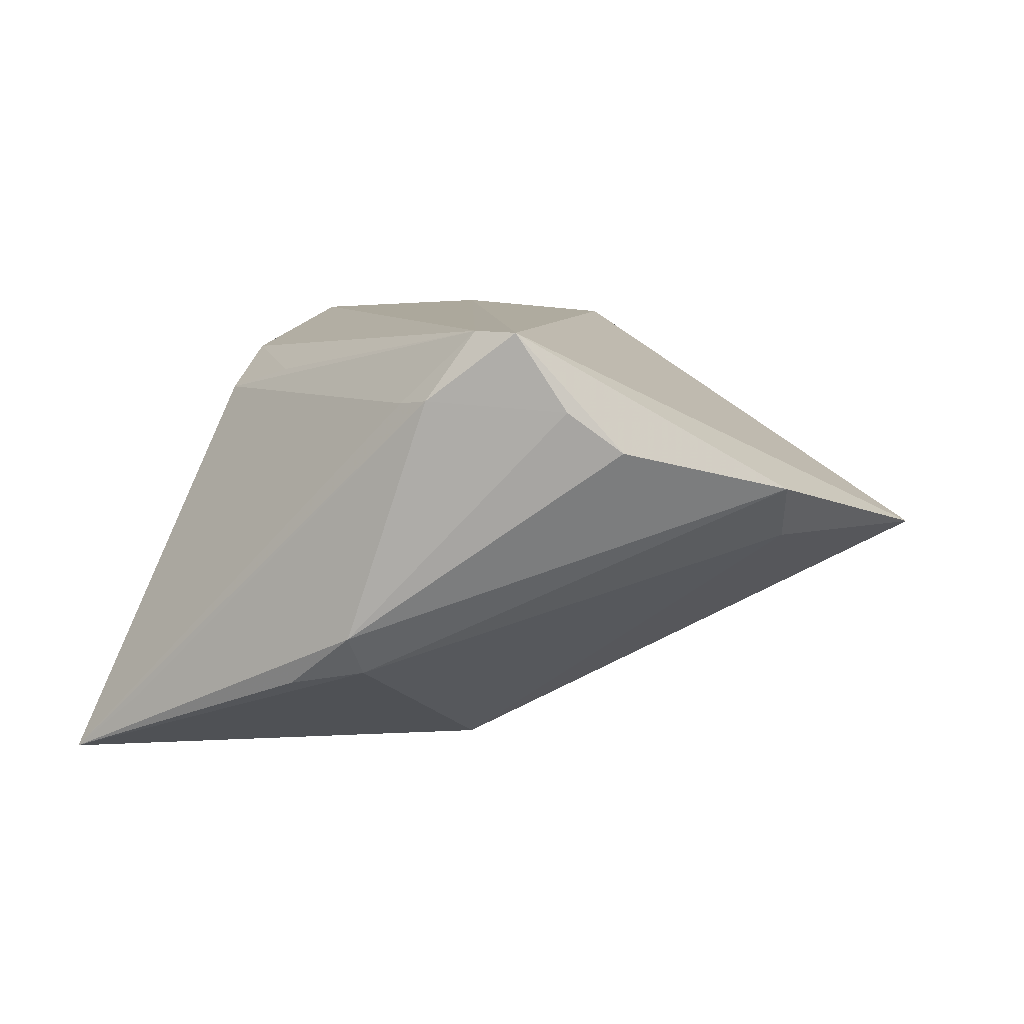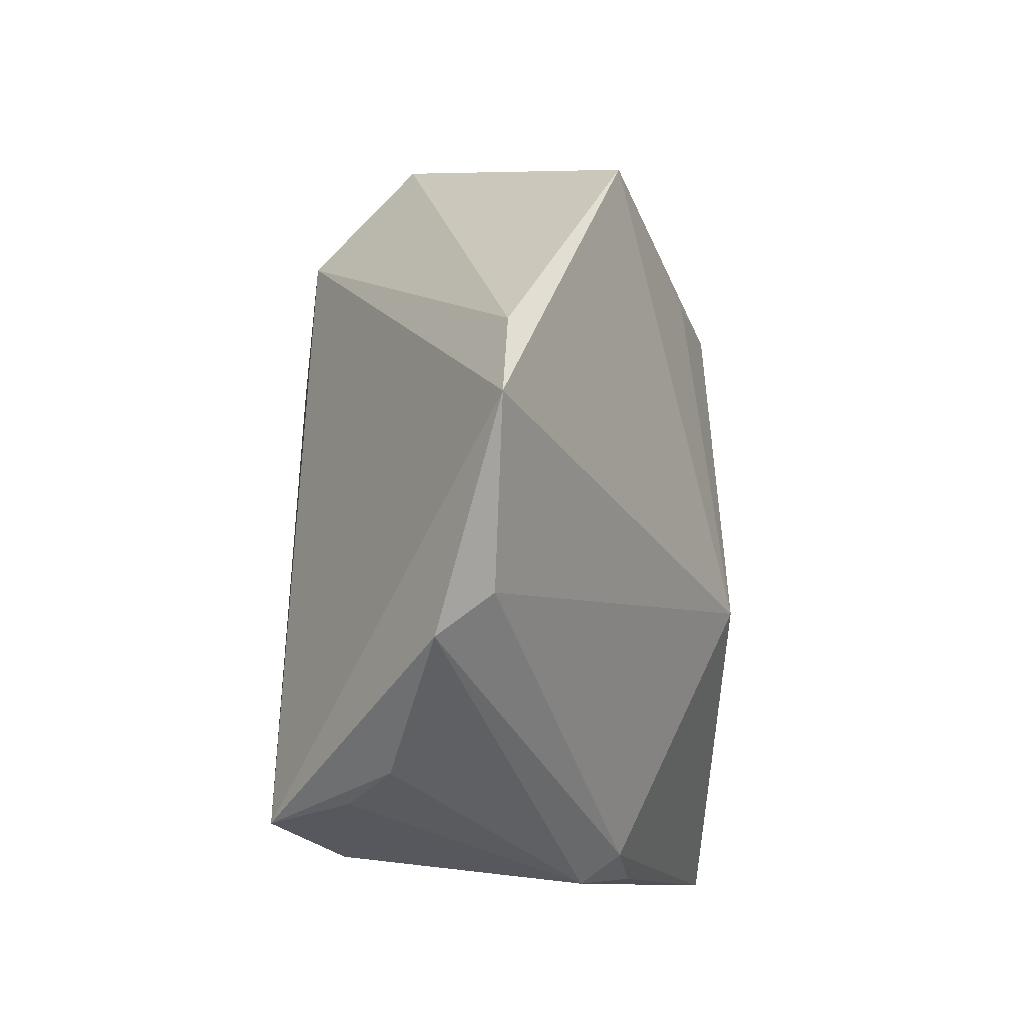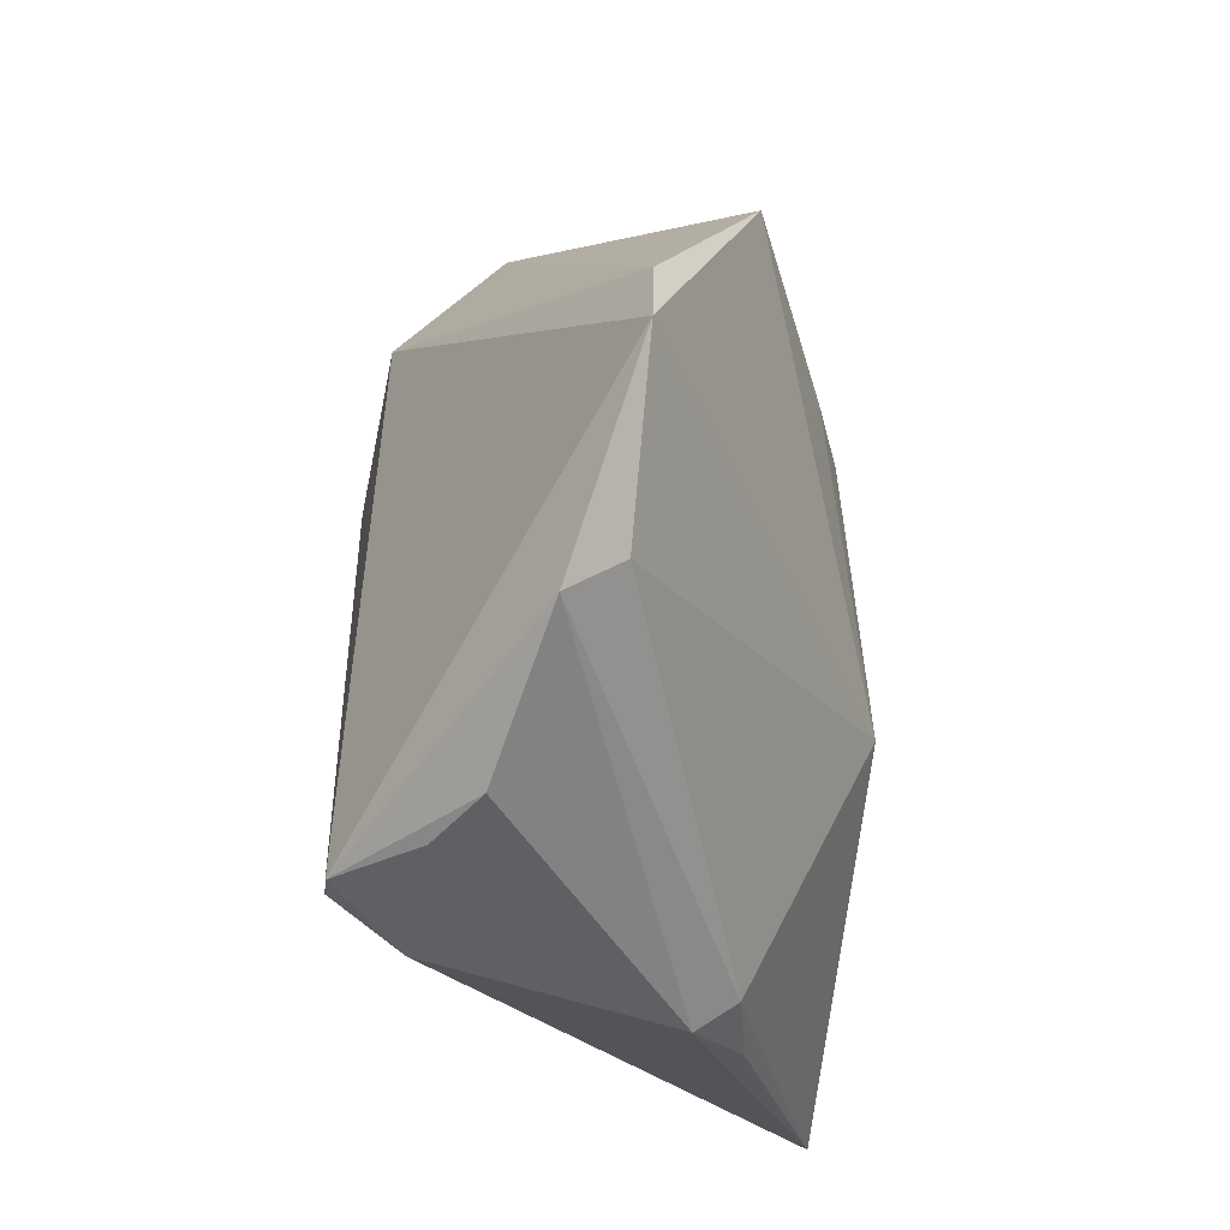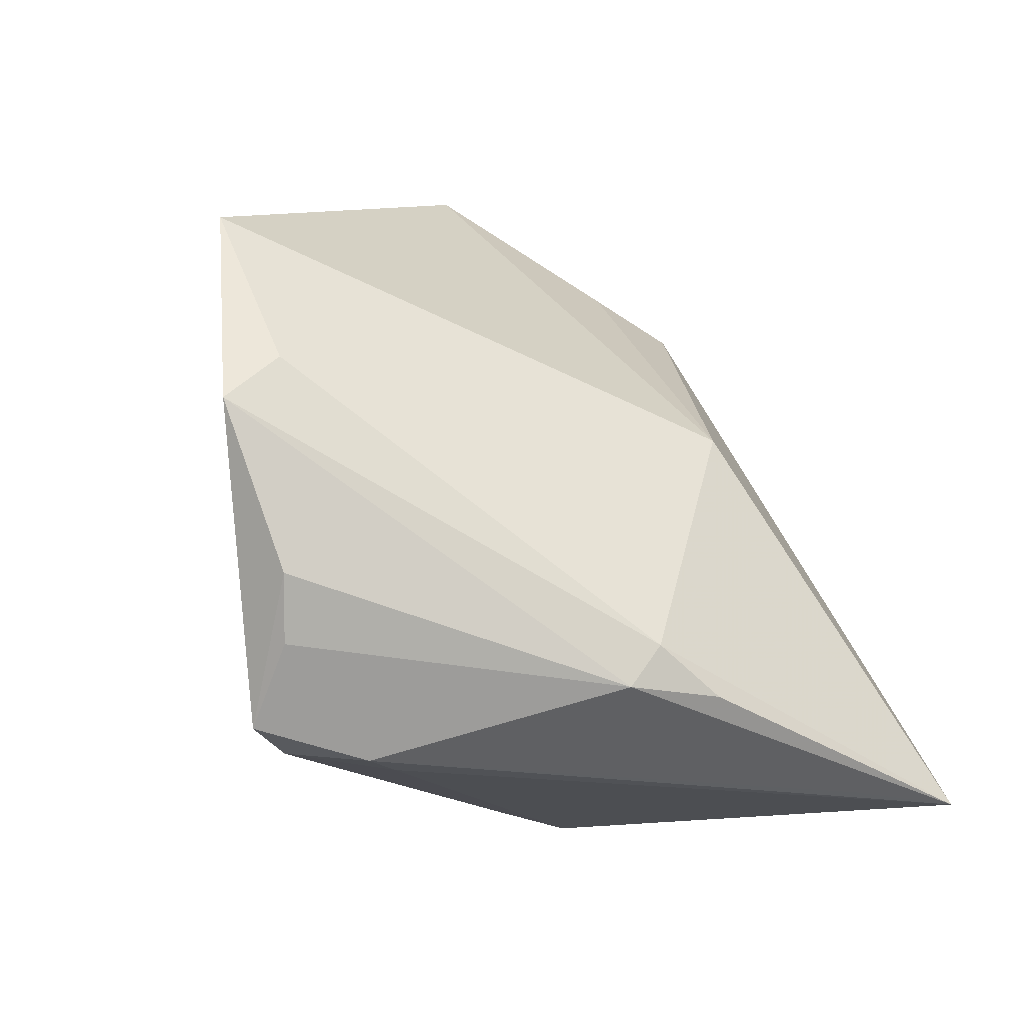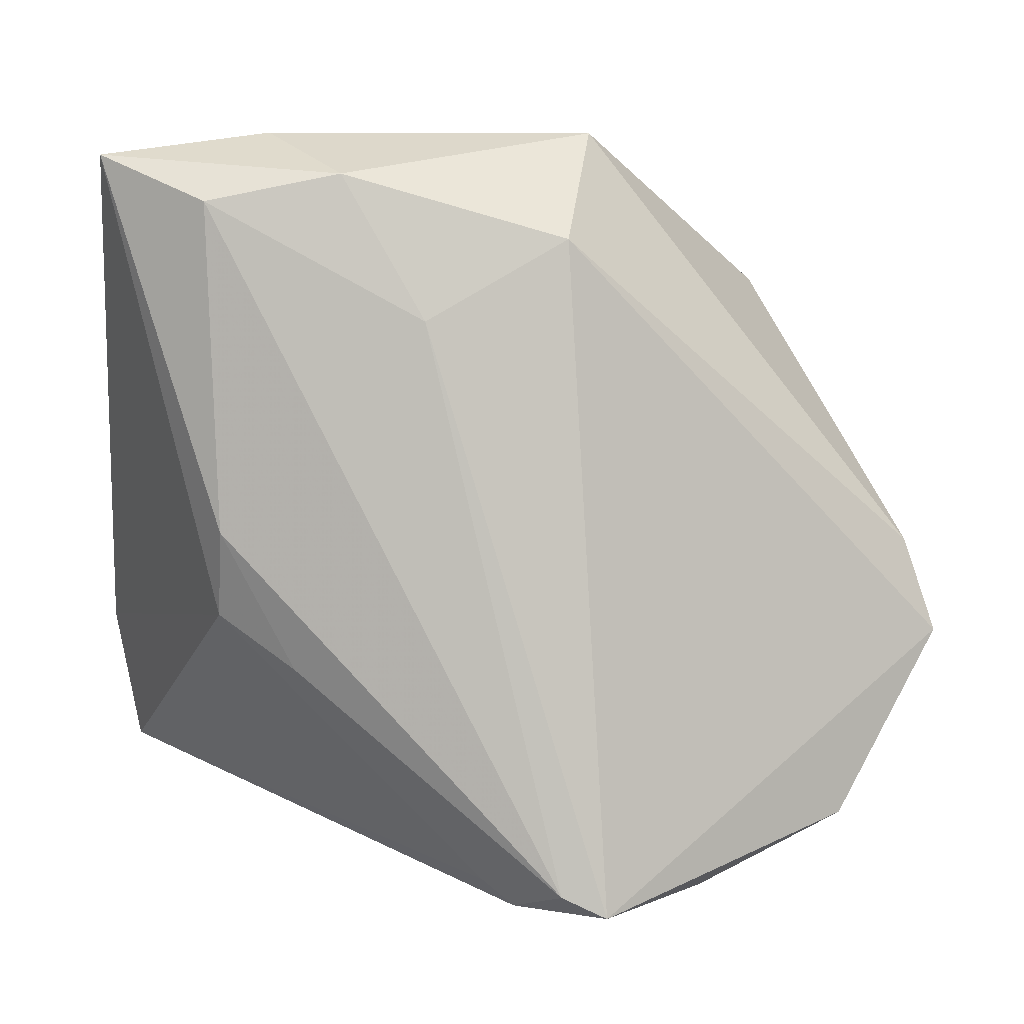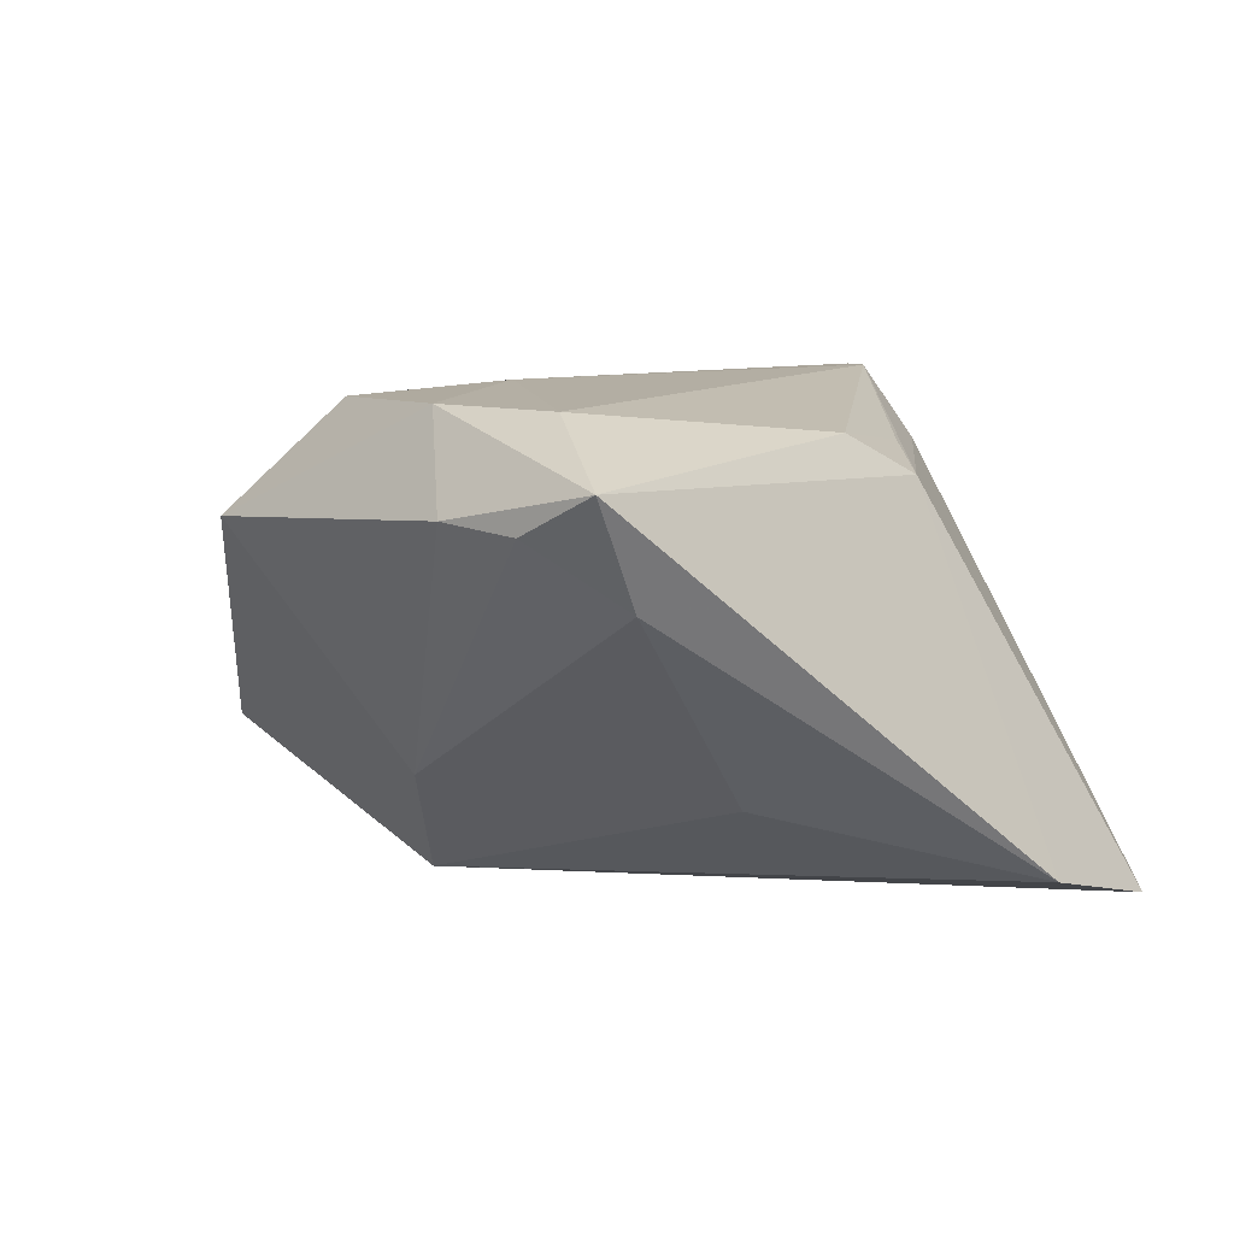
<metadata>
{"format":"obj","ext":"obj","renderer":"f3d","projection":"perspective","resolution":1024,"background":"white","views":[{"elev":8.6,"azim":11.9,"up":"+Z"},{"elev":-28.6,"azim":88.1,"up":"+Y"},{"elev":-44.0,"azim":83.5,"up":"+Y"},{"elev":-69.3,"azim":125.8,"up":"+Y"},{"elev":2.2,"azim":-1.8,"up":"+Y"},{"elev":7.2,"azim":-129.5,"up":"+Z"}]}
</metadata>
<code>
v -0.0003738 -0.04047 0.01722
v -0.008596 0.03067 -0.01102
v -0.008863 -0.04009 -0.007642
v -0.01601 -0.03694 -0.01326
v 0.008904 -0.04047 0.02421
v 0.03441 -0.02729 0.00272
v 0.008945 0.02162 -0.01879
v -0.04678 -0.01284 -0.02048
v -0.002493 -0.01099 -0.02421
v 0.004278 -0.03828 0.02421
v 0.02773 0.02656 -0.01044
v -0.03173 0.03219 0.02244
v -0.03052 -0.001374 0.01954
v 0.01411 -0.04036 0.01635
v -5.233e-05 0.02263 -0.02199
v -0.00808 -0.03711 -0.0118
v -0.02579 0.04019 0.01357
v -0.02303 -0.01565 0.01805
v -0.03594 -0.03019 -0.01712
v 0.03529 -0.03232 0.008222
v -0.04046 0.03129 0.006463
v 0.04678 -0.01297 0.002386
v -0.03219 0.01229 -0.01305
v -0.01795 0.03498 0.02274
v -0.04292 0.03748 0.01664
v -0.03457 0.03882 0.01274
v 0.007751 0.04047 0.0118
v -0.009467 0.02006 0.02421
v 0.04357 -0.002998 0.001821
v -0.00364 -0.03782 0.01669
v -0.03106 -0.0101 0.01542
v 0.01964 -0.03933 0.01227
v -0.04436 -0.0276 -0.02403
v 0.005023 0.02848 0.02249
f 33 15 9
f 22 9 11
f 8 15 33
f 8 31 25
f 33 31 8
f 33 9 16
f 7 15 11
f 11 9 7
f 7 9 15
f 11 15 2
f 2 27 11
f 2 17 27
f 11 27 29
f 29 22 11
f 29 27 34
f 34 22 29
f 30 31 33
f 33 1 30
f 25 31 13
f 13 12 25
f 13 31 18
f 9 22 6
f 6 16 9
f 27 17 24
f 34 27 24
f 25 12 24
f 24 17 25
f 25 17 26
f 17 2 26
f 15 8 23
f 20 6 22
f 32 3 20
f 20 3 16
f 16 6 20
f 14 3 32
f 1 3 14
f 12 13 10
f 10 13 18
f 10 30 1
f 18 31 10
f 31 30 10
f 19 1 33
f 33 3 19
f 19 3 1
f 33 16 4
f 4 3 33
f 16 3 4
f 21 2 15
f 15 23 21
f 25 26 21
f 21 26 2
f 21 8 25
f 21 23 8
f 28 24 12
f 12 10 28
f 34 24 28
f 34 28 5
f 5 28 10
f 5 22 34
f 5 20 22
f 32 20 5
f 5 14 32
f 1 14 5
f 5 10 1

</code>
